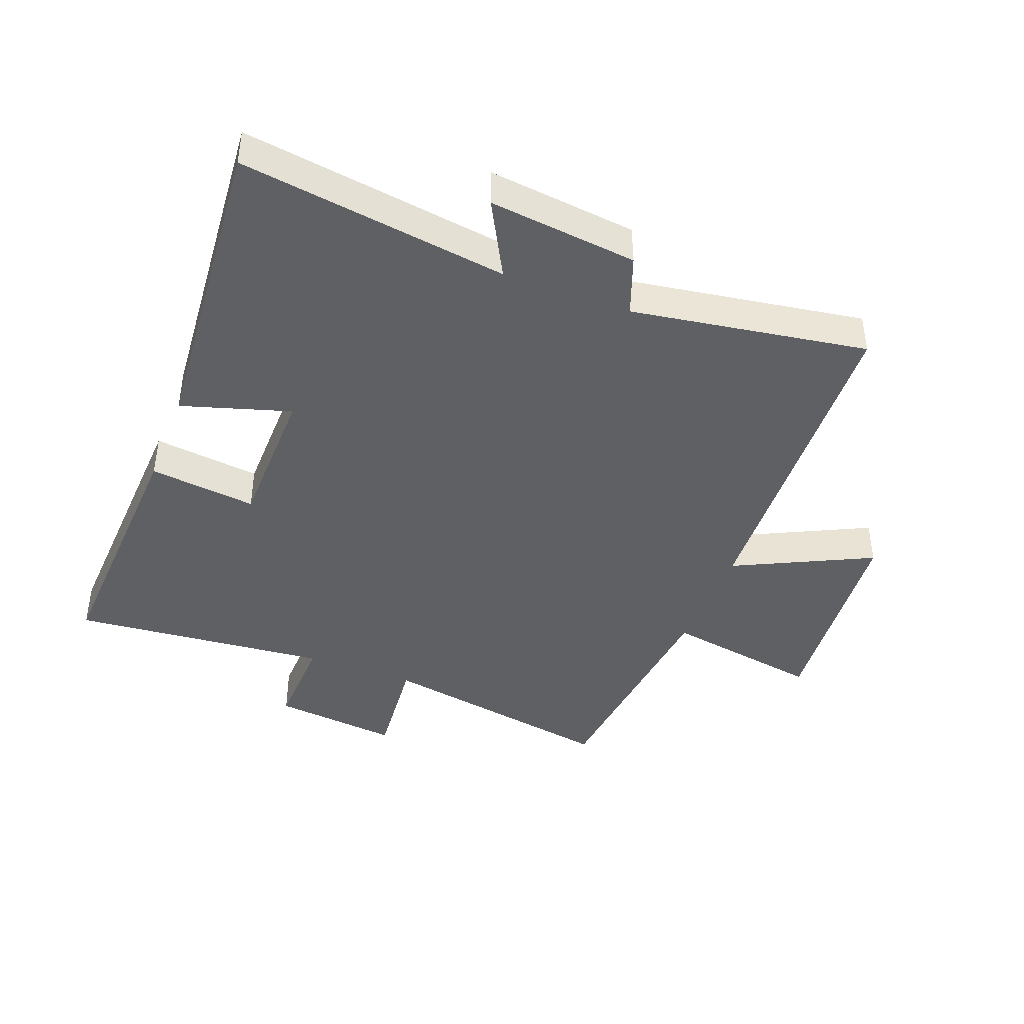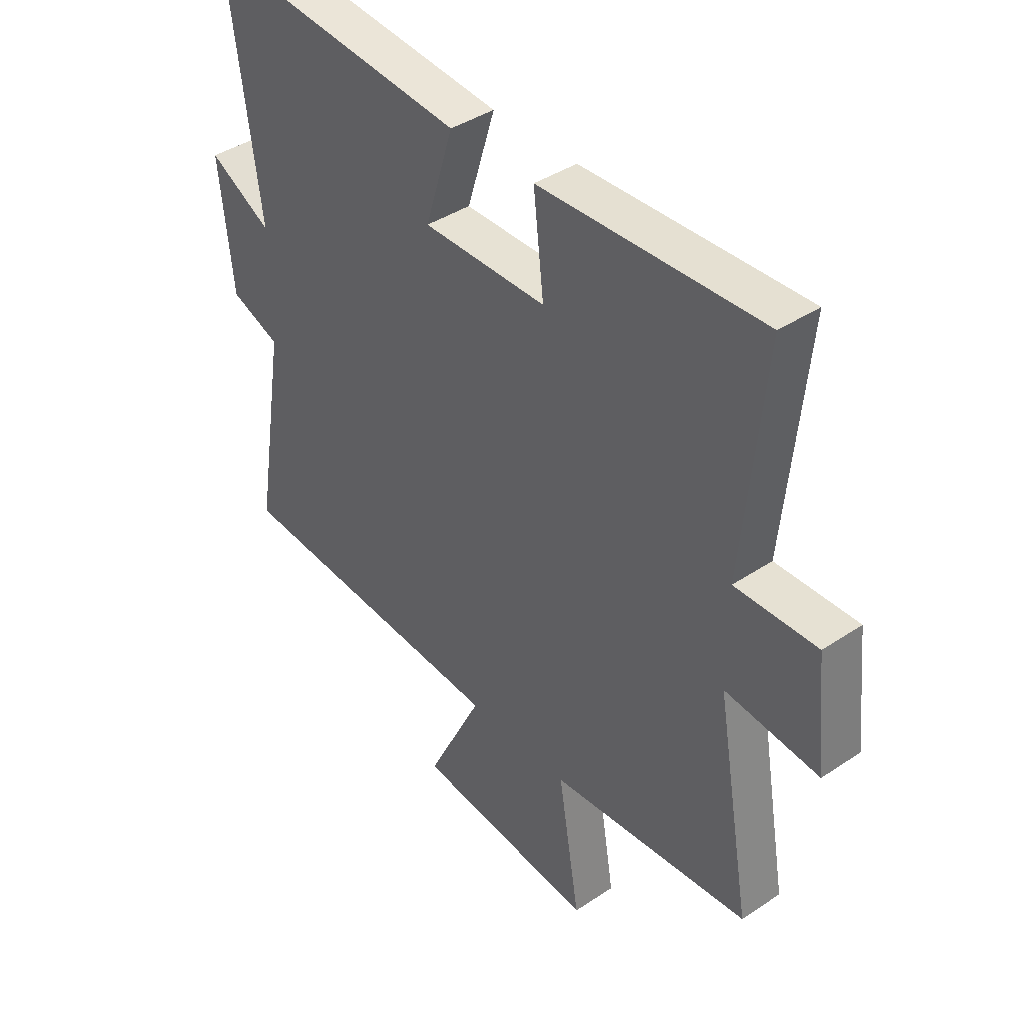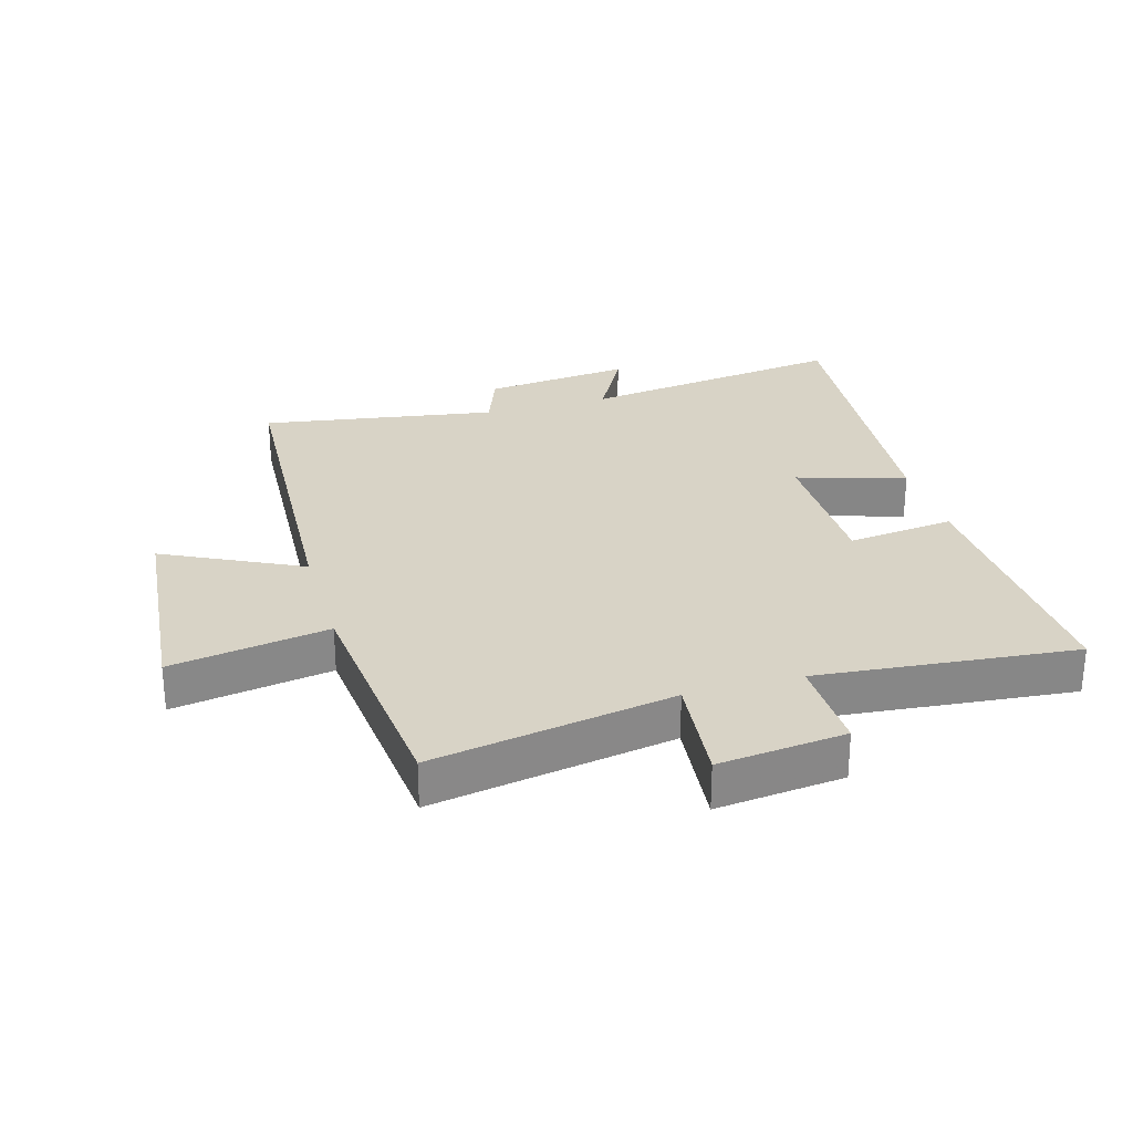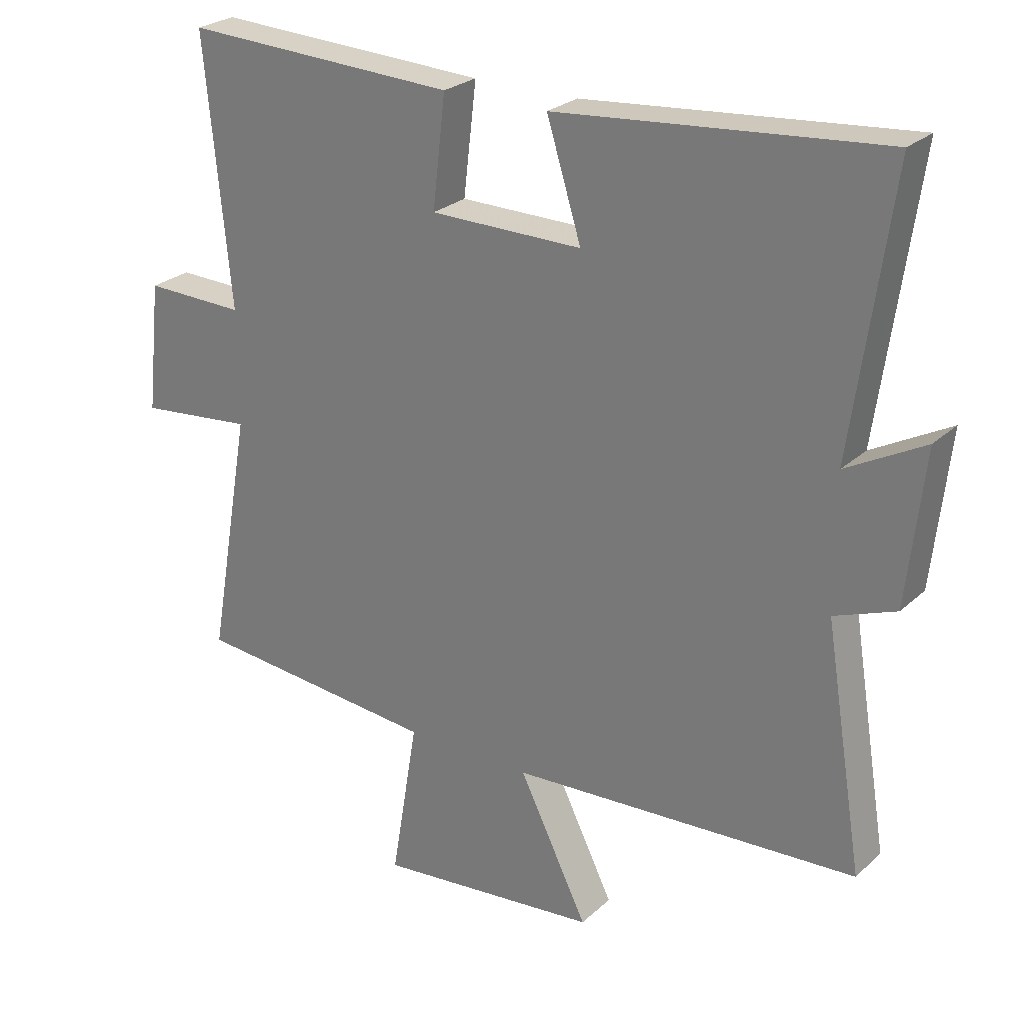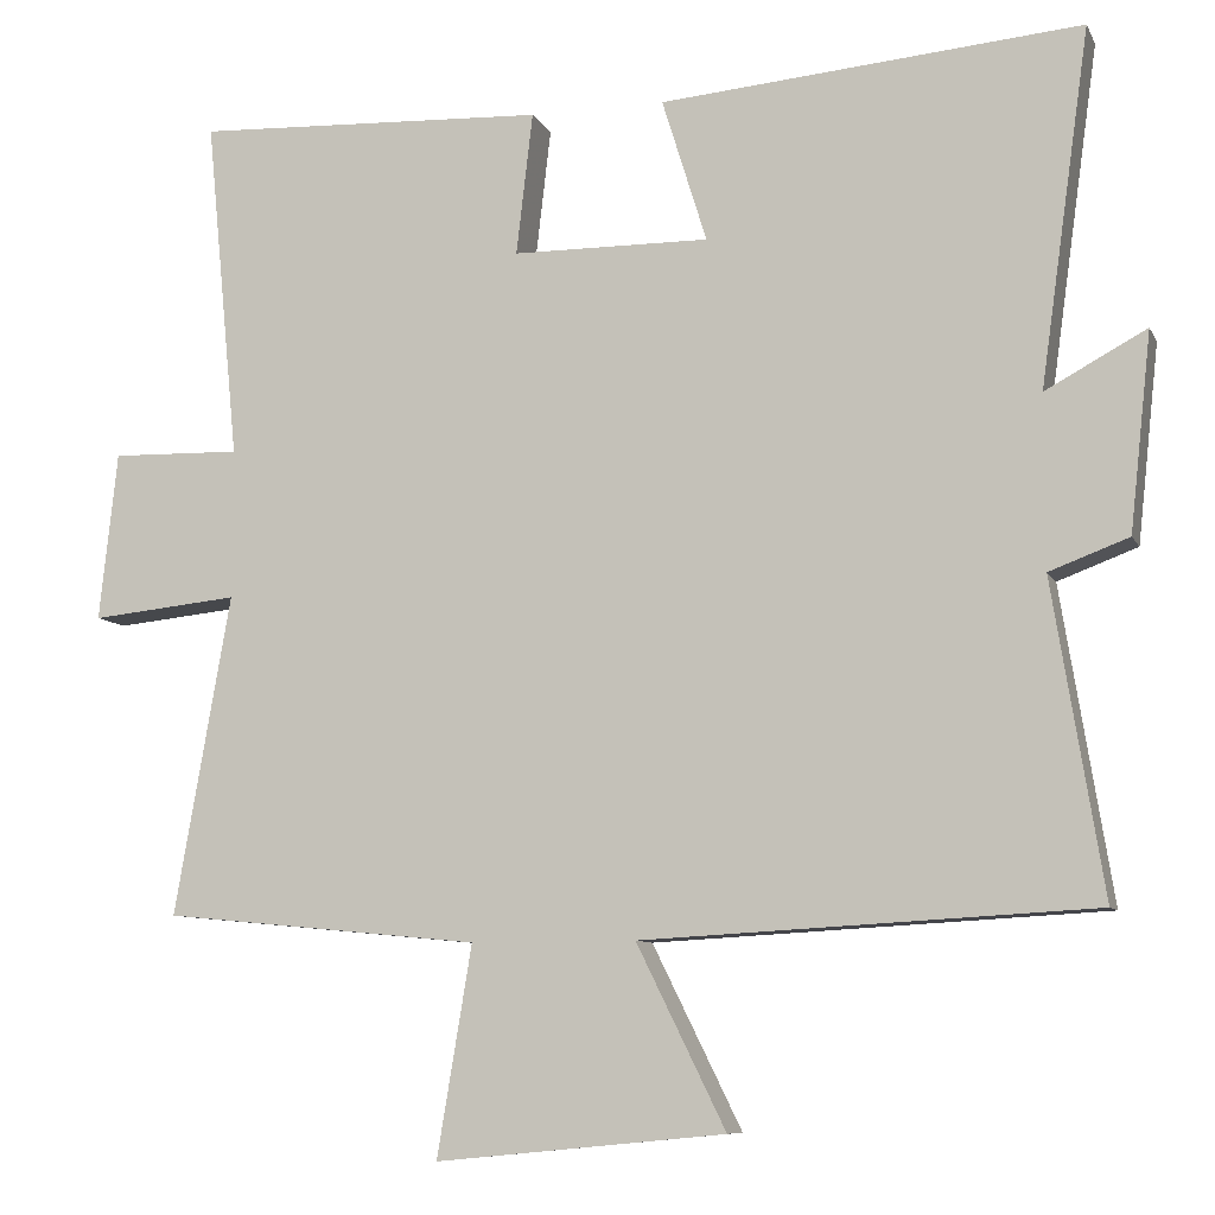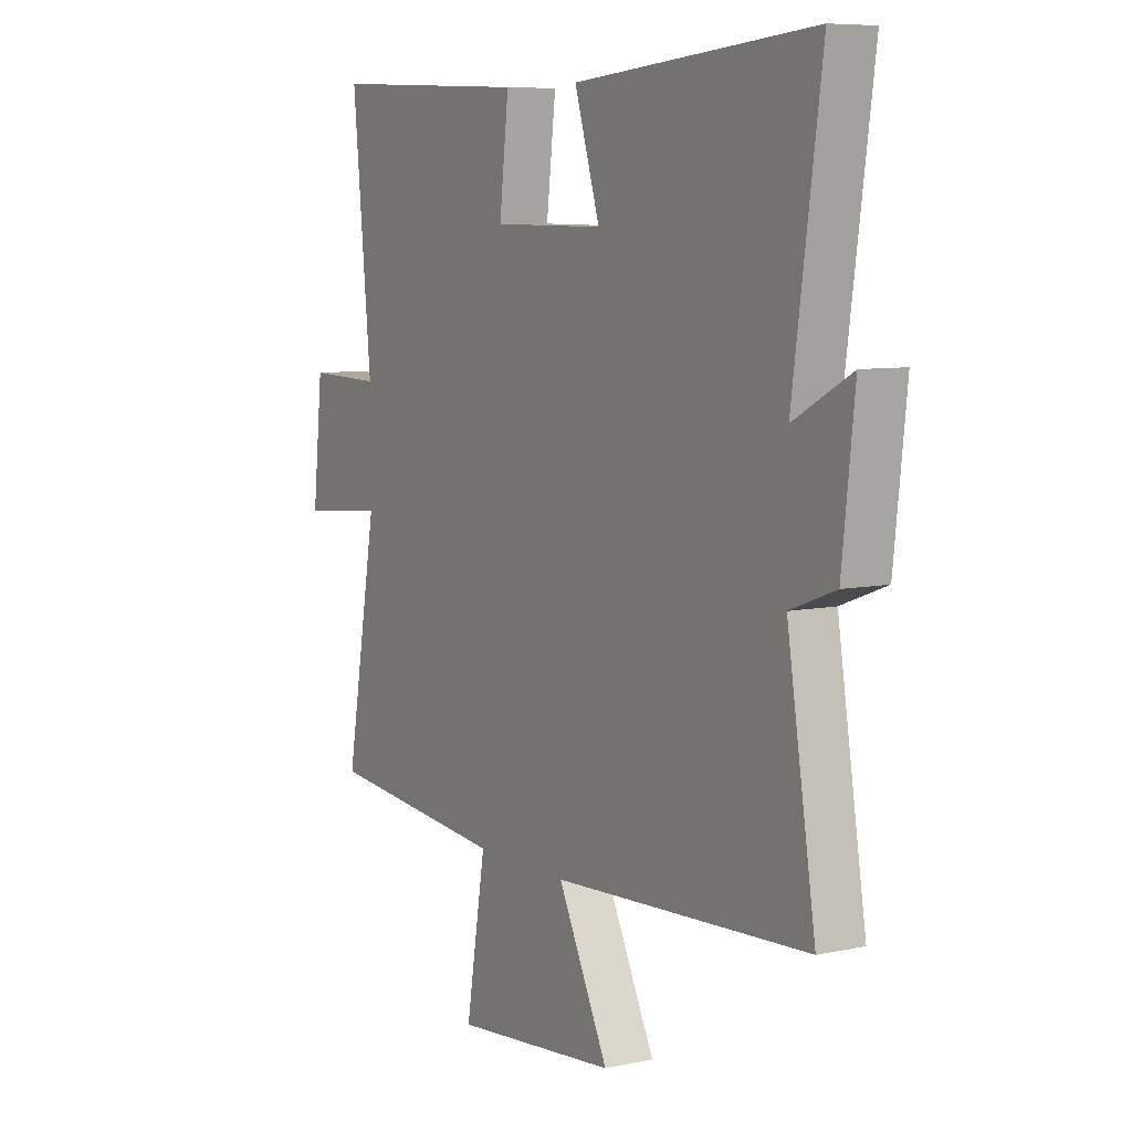
<metadata>
{"format":"obj","ext":"obj","renderer":"f3d","projection":"perspective","resolution":1024,"background":"white","views":[{"elev":-42.1,"azim":68.8,"up":"+Y"},{"elev":40.4,"azim":-129.4,"up":"+Z"},{"elev":27.8,"azim":-106.1,"up":"+Y"},{"elev":25.6,"azim":35.3,"up":"+Z"},{"elev":-8.6,"azim":17.1,"up":"+Z"},{"elev":7.5,"azim":58.7,"up":"+Z"}]}
</metadata>
<code>
v 0.56 0.07 0.544
v 0.5 0.07 0.115
v 0.622 0.07 0.181
v 0.596 0.07 -0.057
v 0.5 0.07 -0.093
v 0.561 0.07 -0.47
v 0.016 0.07 -0.5
v 0.124 0.07 -0.719
v -0.226 0.07 -0.753
v -0.184 0.07 -0.5
v -0.568 0.07 -0.463
v -0.5 0.07 -0.076
v -0.679 0.07 -0.094
v -0.657 0.07 0.11
v -0.5 0.07 0.106
v -0.54 0.07 0.519
v -0.113 0.07 0.5
v -0.133 0.07 0.328
v 0.105 0.07 0.326
v 0.051 0.07 0.5
v 0.56 0 0.544
v 0.5 0 0.115
v 0.622 0 0.181
v 0.596 0 -0.057
v 0.5 0 -0.093
v 0.561 0 -0.47
v 0.016 0 -0.5
v 0.124 0 -0.719
v -0.226 0 -0.753
v -0.184 0 -0.5
v -0.568 0 -0.463
v -0.5 0 -0.076
v -0.679 0 -0.094
v -0.657 0 0.11
v -0.5 0 0.106
v -0.54 0 0.519
v -0.113 0 0.5
v -0.133 0 0.328
v 0.105 0 0.326
v 0.051 0 0.5
f 19 20 1 2
f 18 19 2
f 15 16 17 18
f 15 18 2
f 12 13 14 15
f 12 15 2
f 10 11 12 2
f 7 8 9 10
f 5 6 7 10
f 5 10 2 3
f 3 4 5
f 22 21 40 39
f 22 39 38
f 38 37 36 35
f 22 38 35
f 35 34 33 32
f 22 35 32
f 22 32 31 30
f 30 29 28 27
f 30 27 26 25
f 23 22 30 25
f 25 24 23
f 1 21 22 2
f 2 22 23 3
f 3 23 24 4
f 4 24 25 5
f 5 25 26 6
f 6 26 27 7
f 7 27 28 8
f 8 28 29 9
f 9 29 30 10
f 10 30 31 11
f 11 31 32 12
f 12 32 33 13
f 13 33 34 14
f 14 34 35 15
f 15 35 36 16
f 16 36 37 17
f 17 37 38 18
f 18 38 39 19
f 19 39 40 20
f 20 40 21 1

</code>
